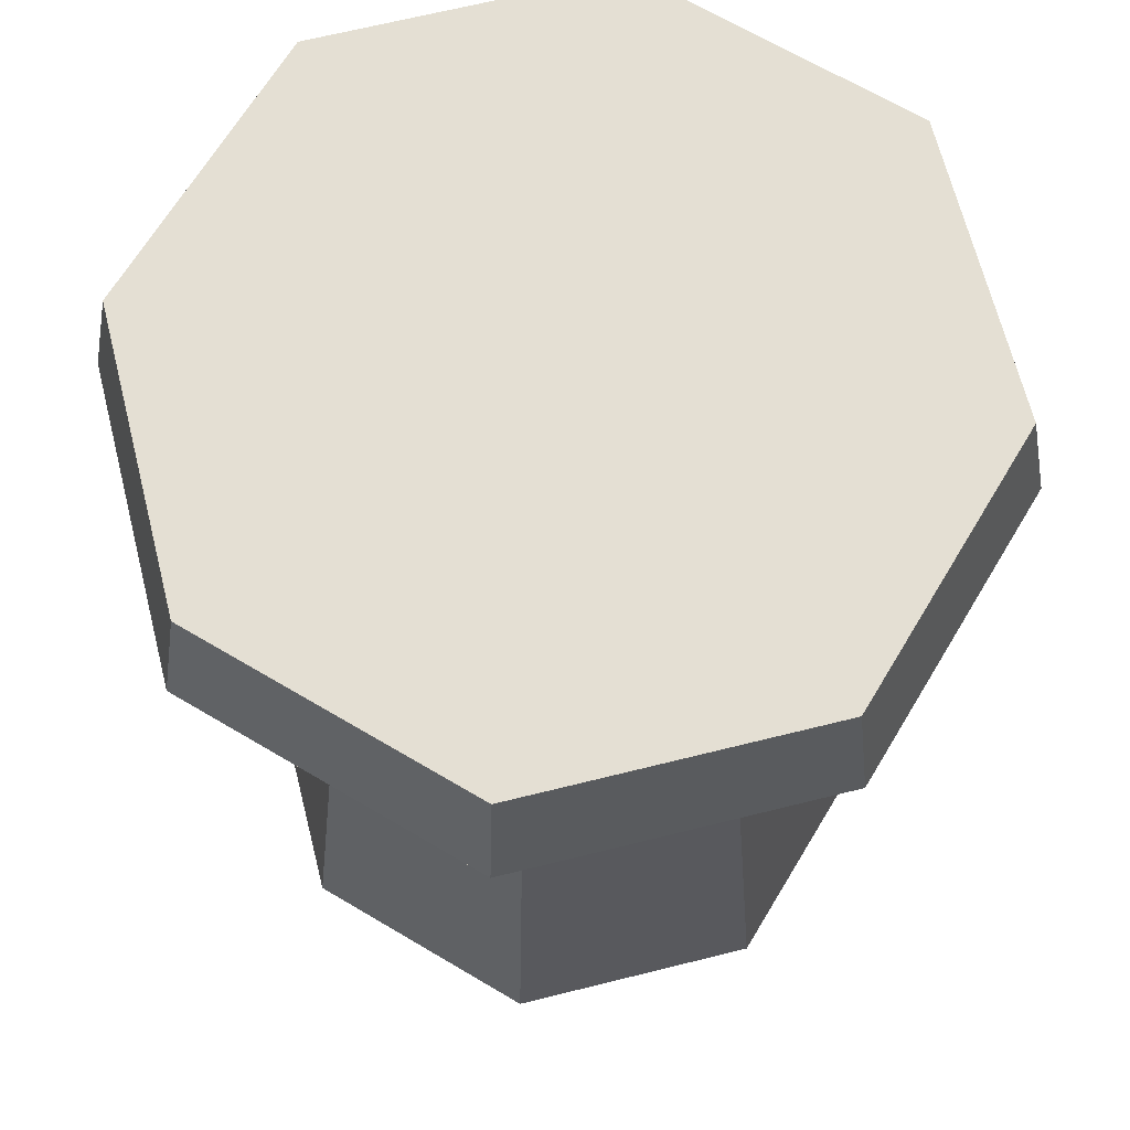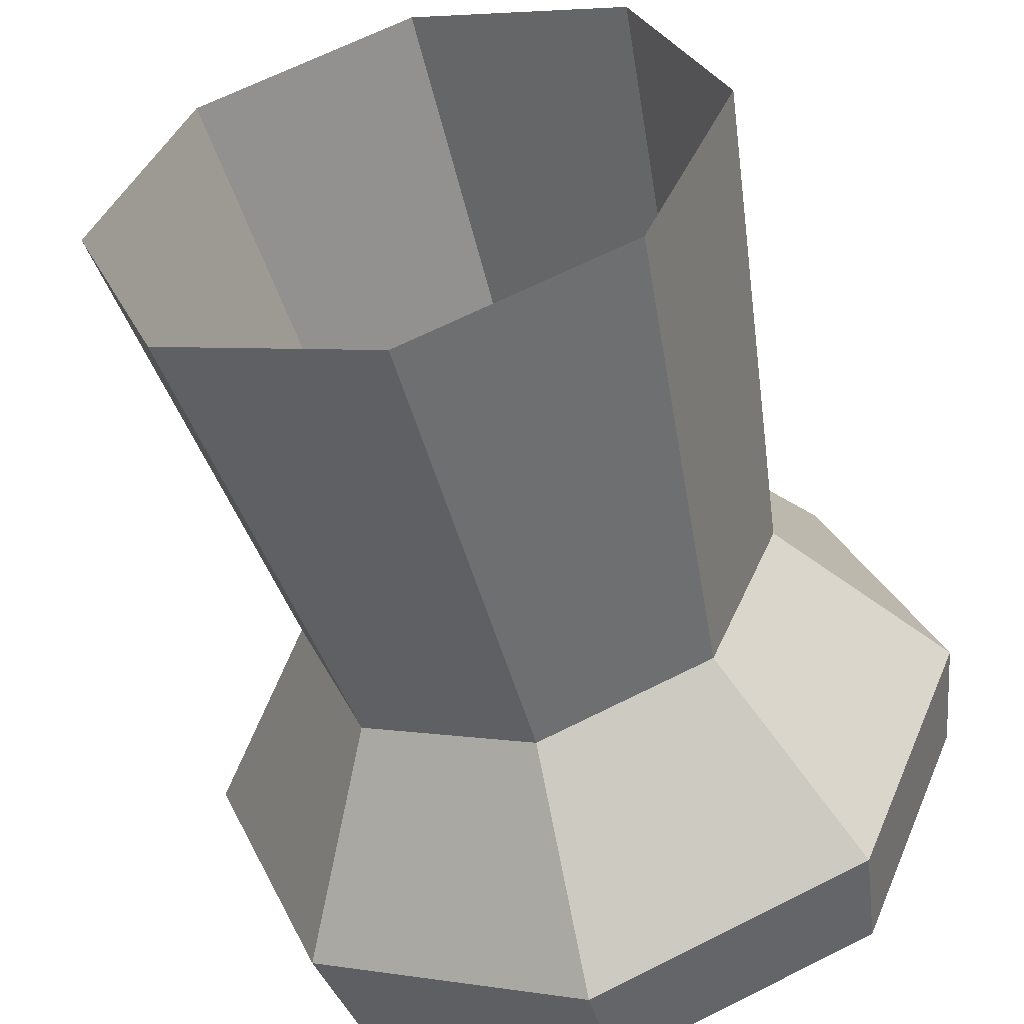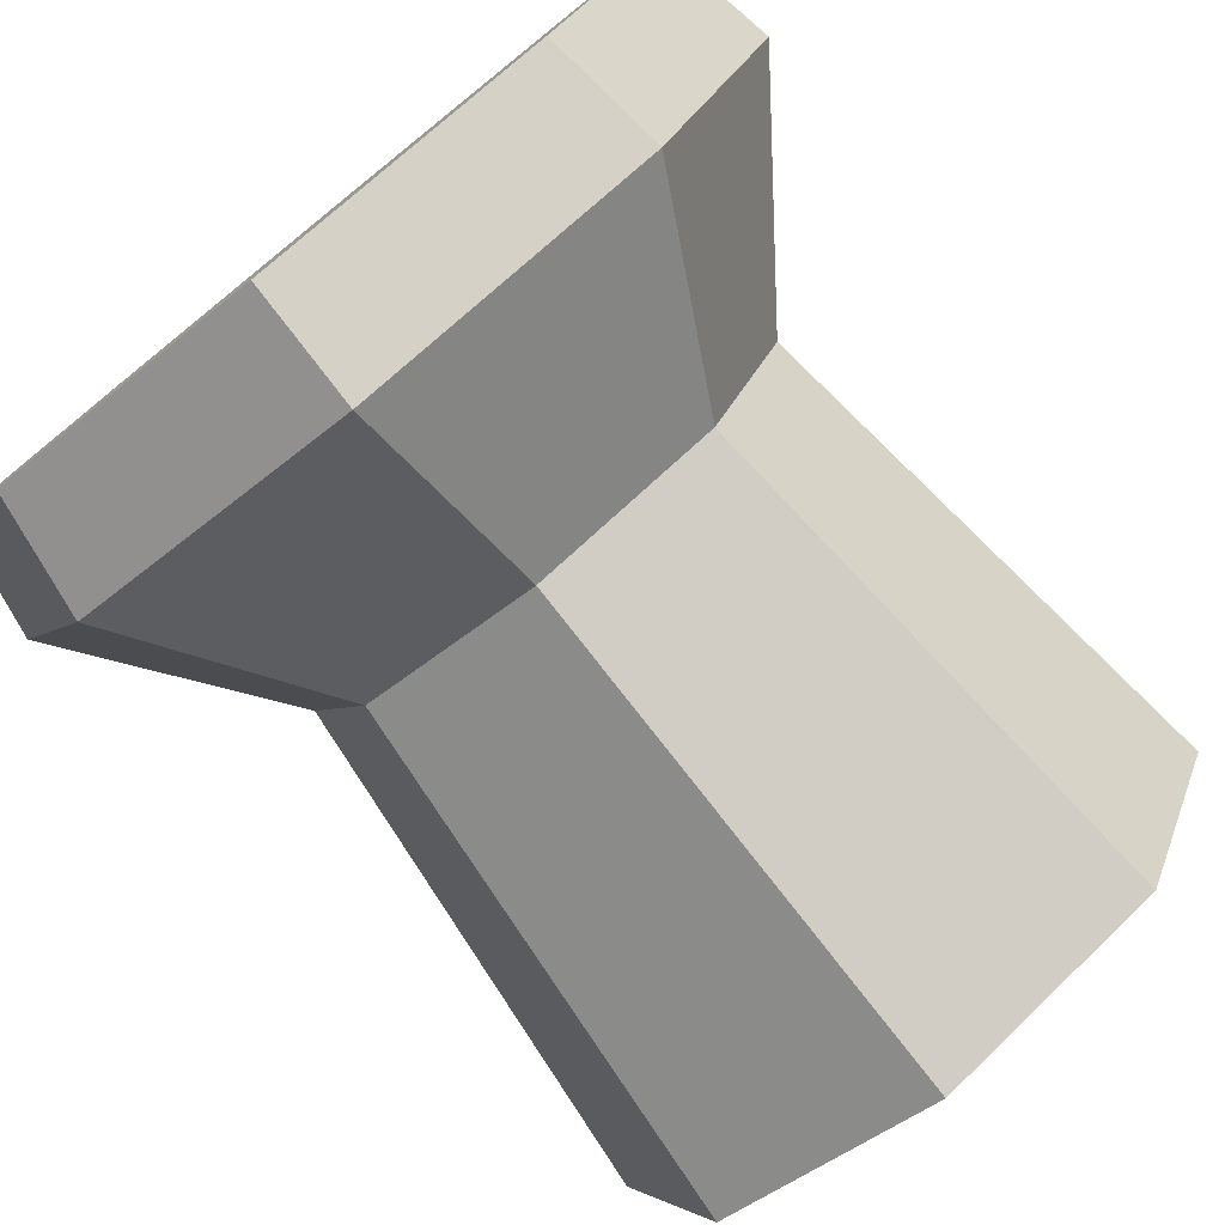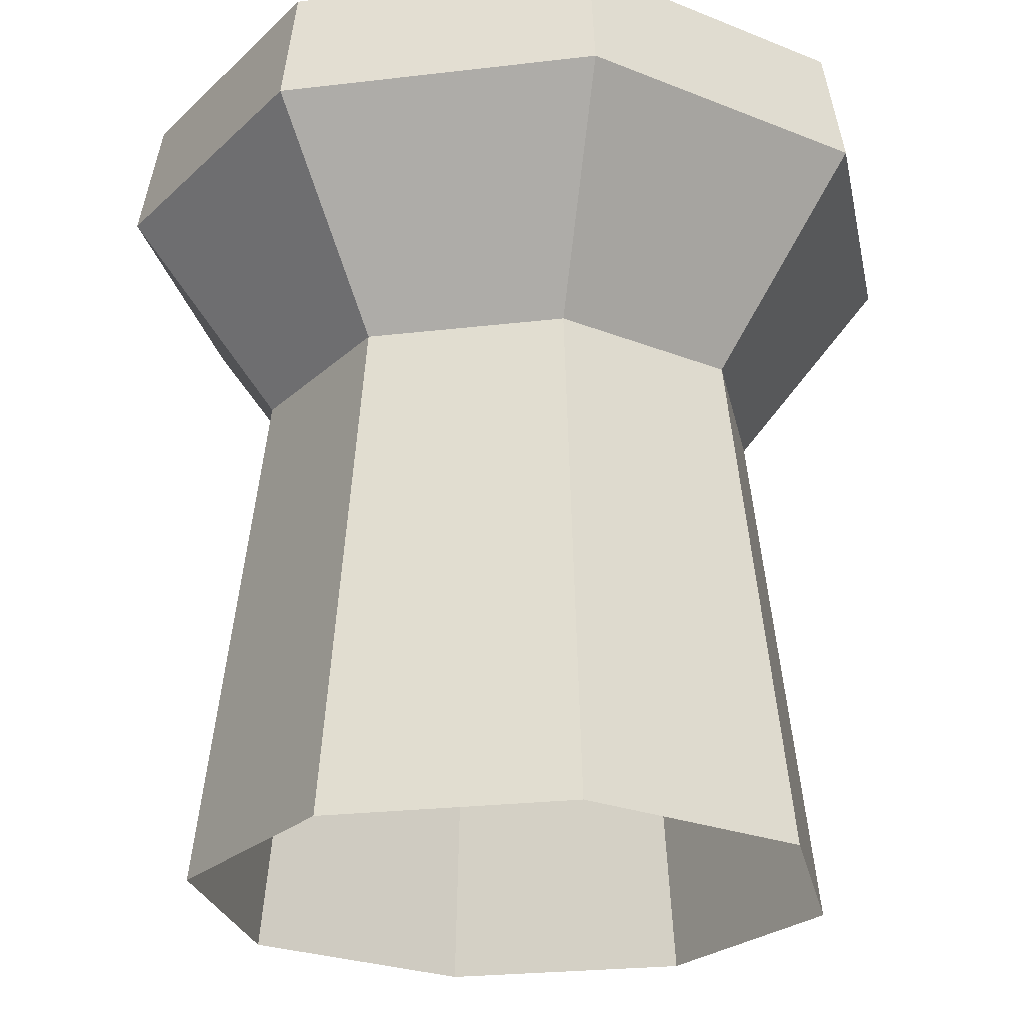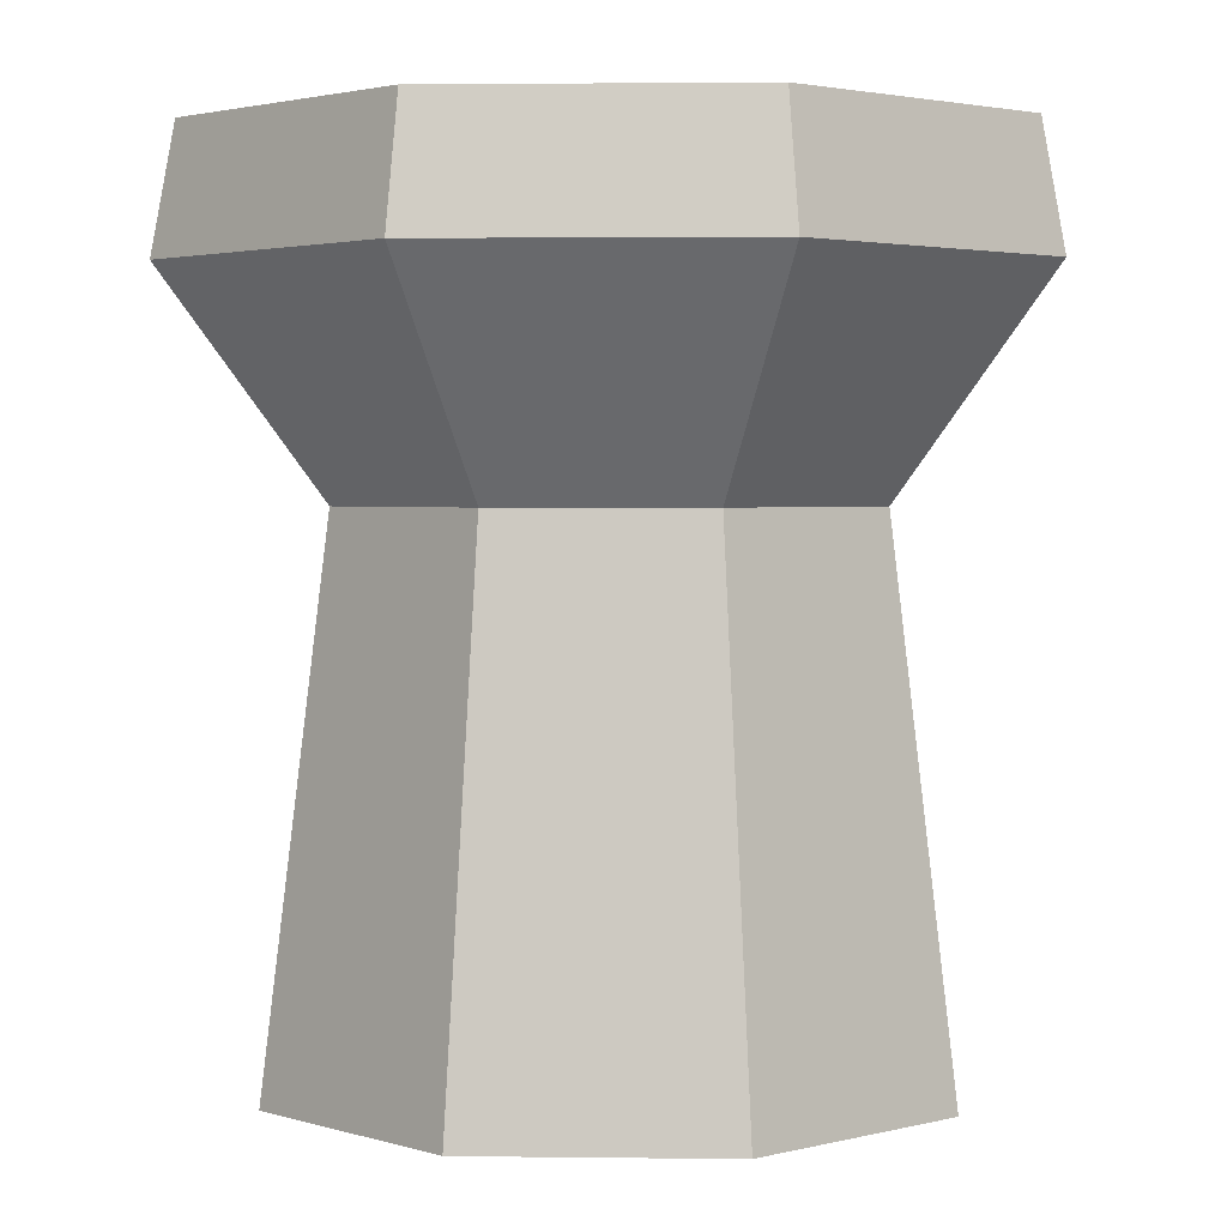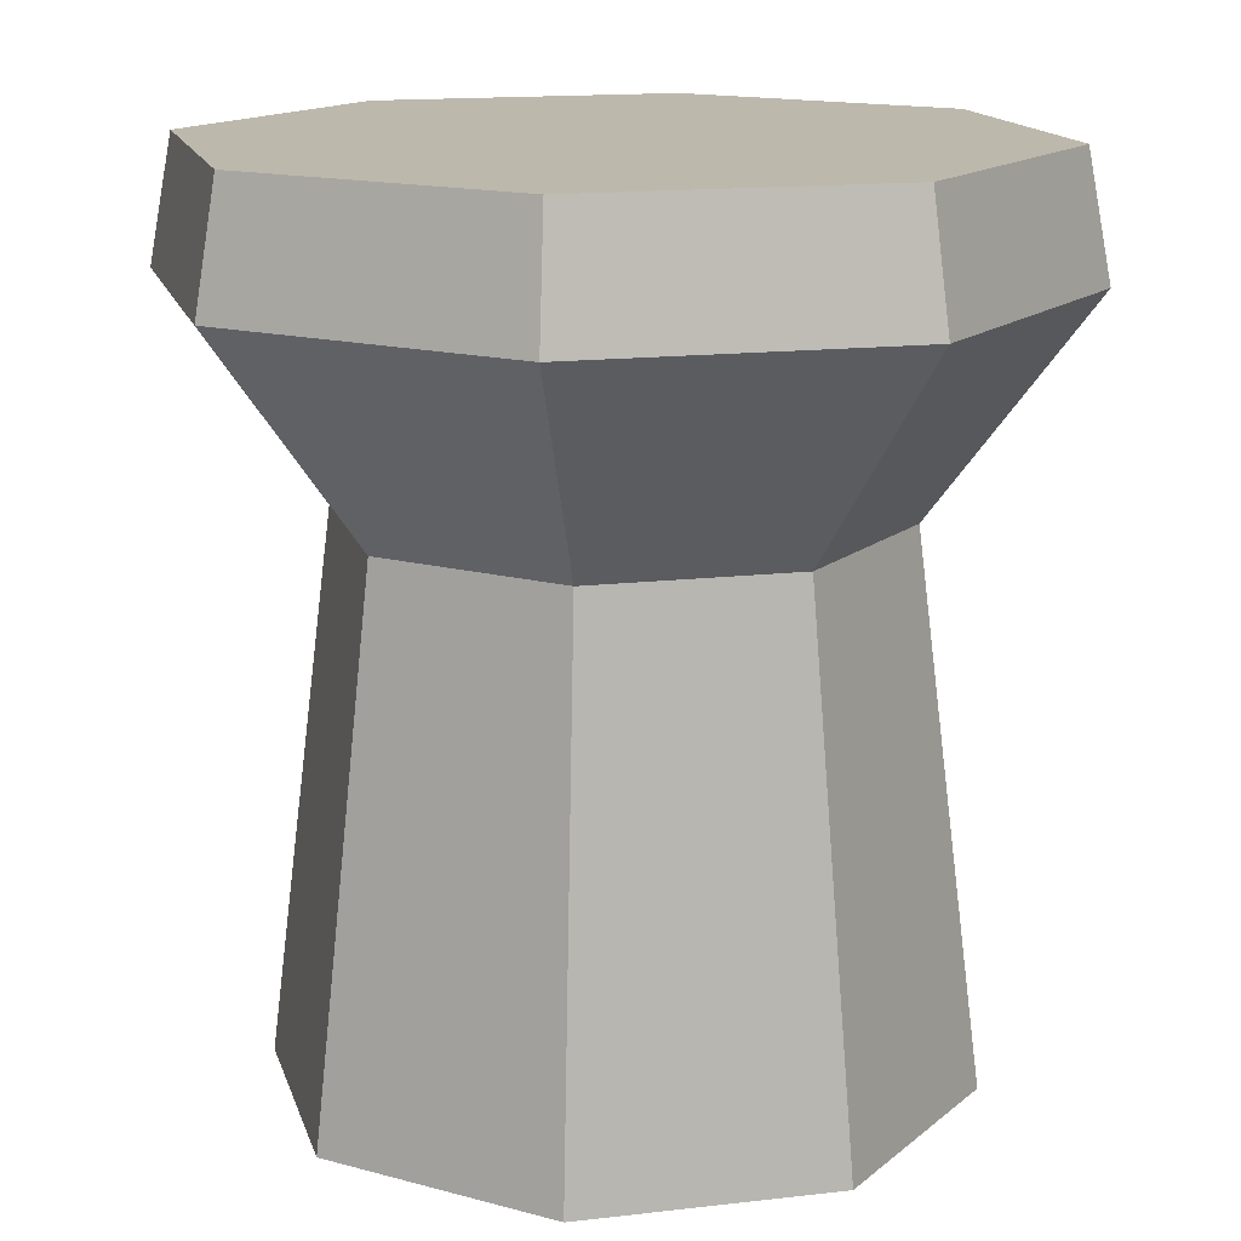
<metadata>
{"format":"obj","ext":"obj","renderer":"f3d","projection":"perspective","resolution":1024,"background":"white","views":[{"elev":66.4,"azim":98.4,"up":"+Y"},{"elev":-53.8,"azim":14.5,"up":"+Z"},{"elev":-78.5,"azim":-141.1,"up":"+Z"},{"elev":-24.2,"azim":-11.3,"up":"+Y"},{"elev":2.4,"azim":-20.0,"up":"+Y"},{"elev":14.8,"azim":-171.8,"up":"+Y"}]}
</metadata>
<code>
o CHAIR_3_PC
v -0.2352 0.5074 0
v -0 0 -0.1944
v 0.2352 0.5074 0
v -0 0.5074 -0.2352
v 0 0.5074 0.2352
v 0 0 0.1944
v -0.1944 0 0
v 0.1944 0 0
v -0.1663 0.5074 0.1663
v -0.1663 0.5074 -0.1663
v 0.1663 0.5074 -0.1663
v 0.1663 0.5074 0.1663
v -0.1375 0 0.1375
v 0.1375 0 -0.1375
v -0.1375 0 -0.1375
v 0.1375 0 0.1375
v -0.1102 0.3113 -0.1102
v 0.1102 0.3113 -0.1102
v 0.1102 0.3113 0.1102
v -0.1102 0.3113 0.1102
v 0 0.3113 -0.1558
v 0 0.3113 0.1558
v 0.1558 0.3113 0
v -0.1558 0.3113 0
v -0 0.4356 -0.2486
v -0.2486 0.4356 0
v 0.1758 0.4356 -0.1758
v -0.1758 0.4356 0.1758
v -0.1758 0.4356 -0.1758
v 0 0.4356 0.2486
v 0.1758 0.4356 0.1758
v 0.2486 0.4356 0
f 14 21 18
f 13 22 20
f 9 11 4
f 15 24 17
f 9 5 11
f 16 23 19
f 13 6 22
f 8 14 18
f 2 15 17
f 6 16 19
f 4 1 9
f 7 20 24
f 1 4 10
f 2 17 21
f 11 5 3
f 8 18 23
f 3 5 12
f 6 19 22
f 7 13 20
f 14 2 21
f 15 7 24
f 16 8 23
f 21 17 29
f 17 26 29
f 23 18 27
f 18 25 27
f 22 19 31
f 19 32 31
f 24 20 28
f 20 30 28
f 18 21 25
f 21 29 25
f 20 22 30
f 22 31 30
f 23 27 32
f 19 23 32
f 17 24 26
f 24 28 26
f 27 25 4
f 25 10 4
f 29 26 1
f 26 9 1
f 32 27 11
f 27 4 11
f 26 28 9
f 28 5 9
f 25 29 10
f 29 1 10
f 28 30 5
f 30 12 5
f 30 31 12
f 31 3 12
f 32 11 3
f 31 32 3

</code>
